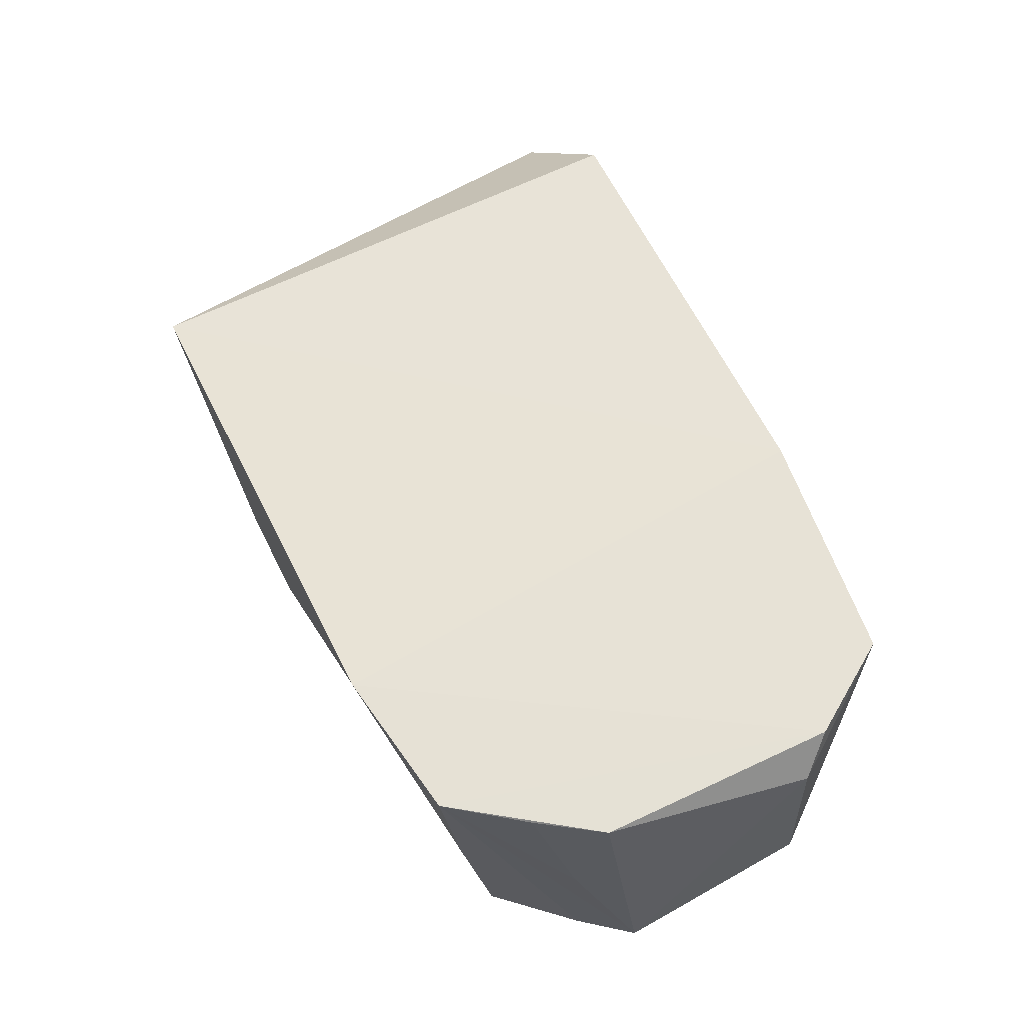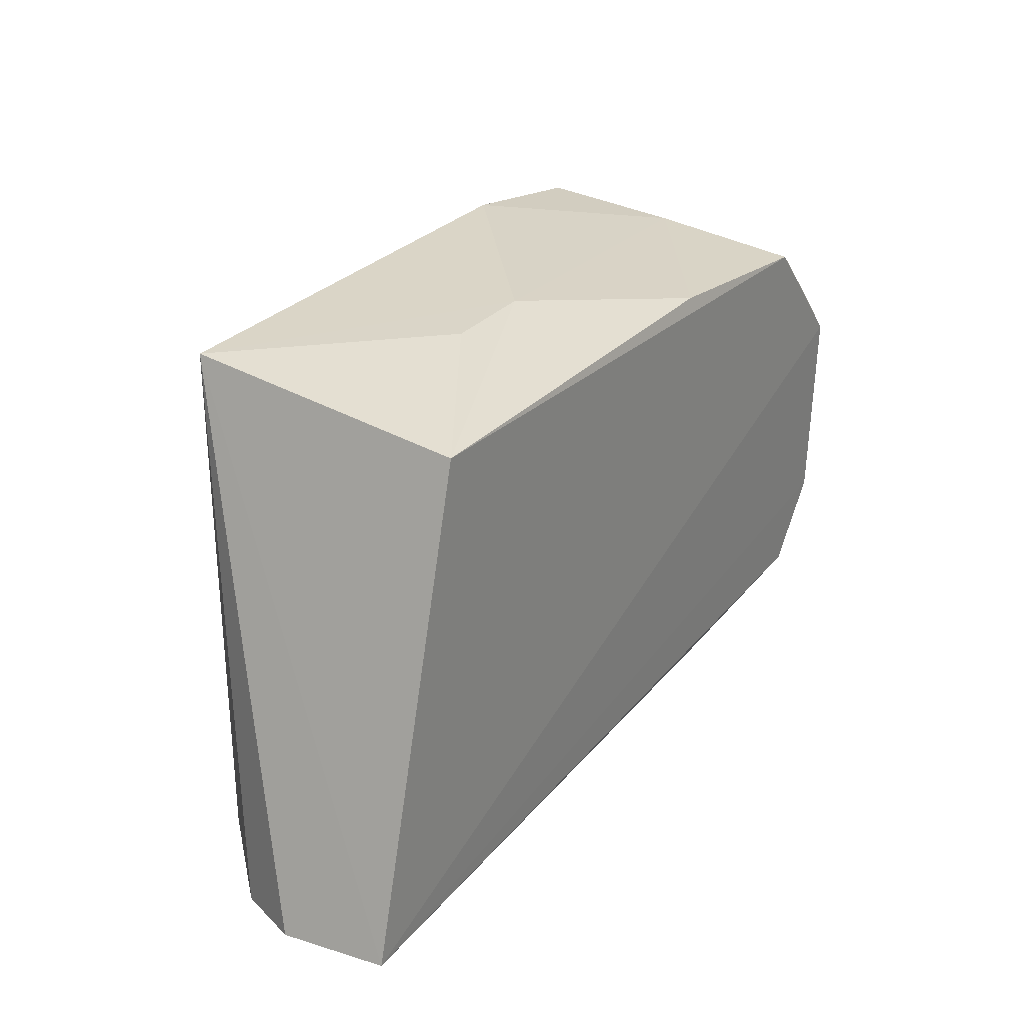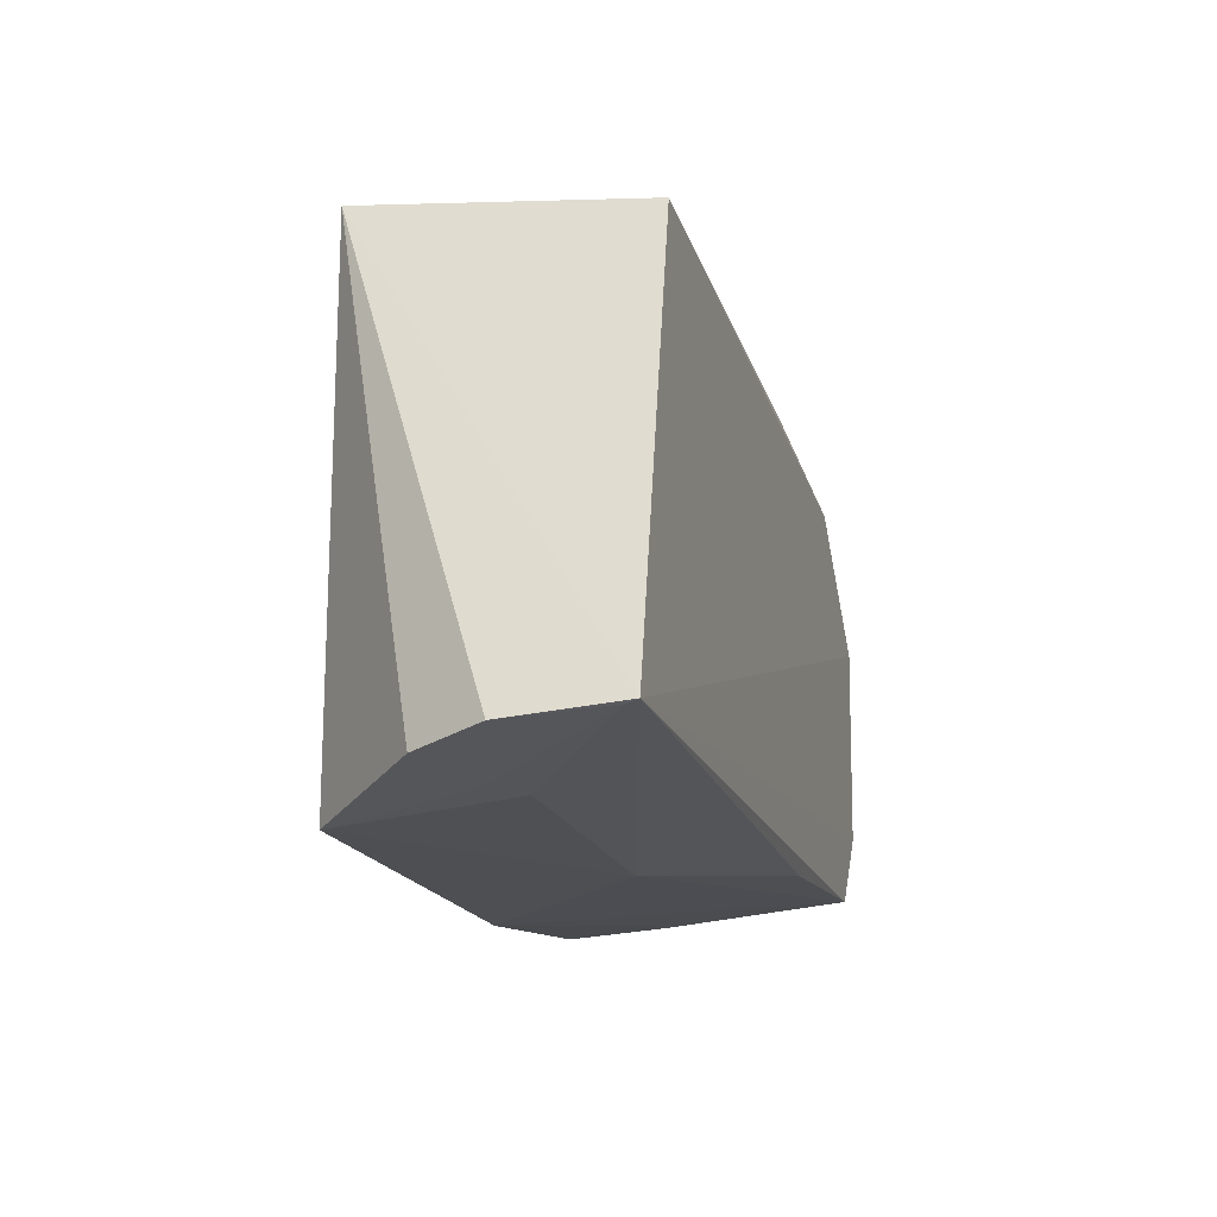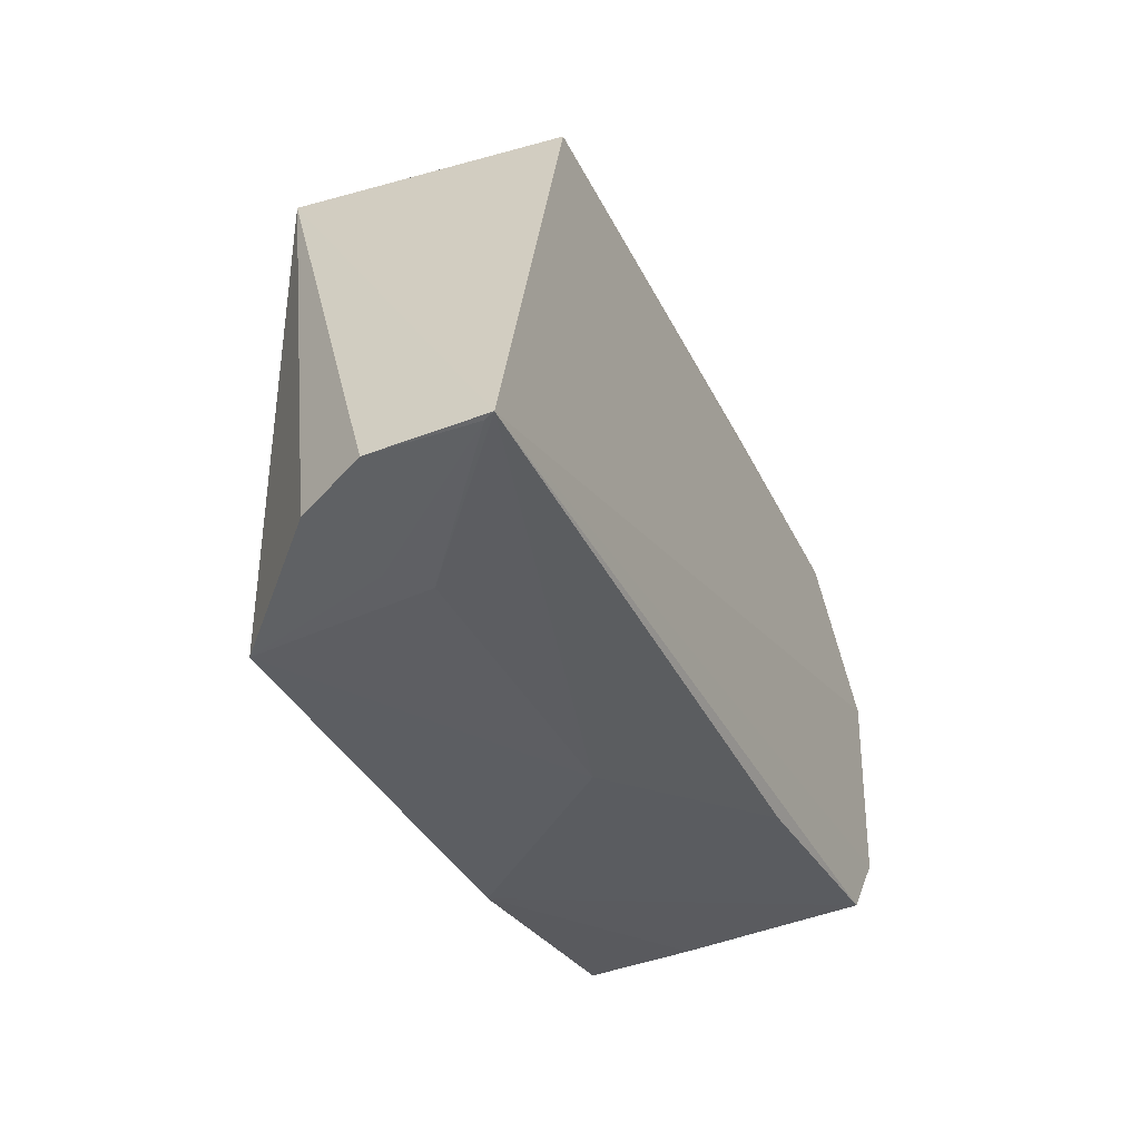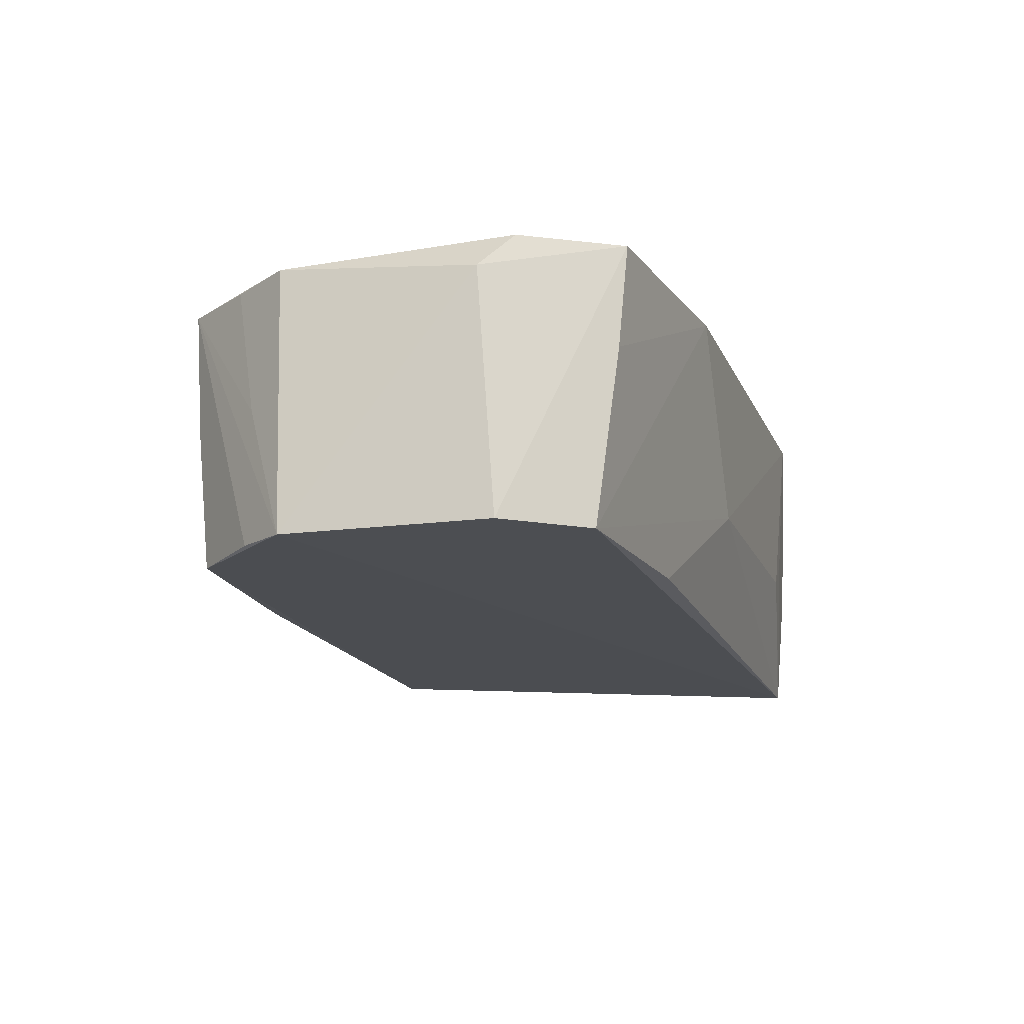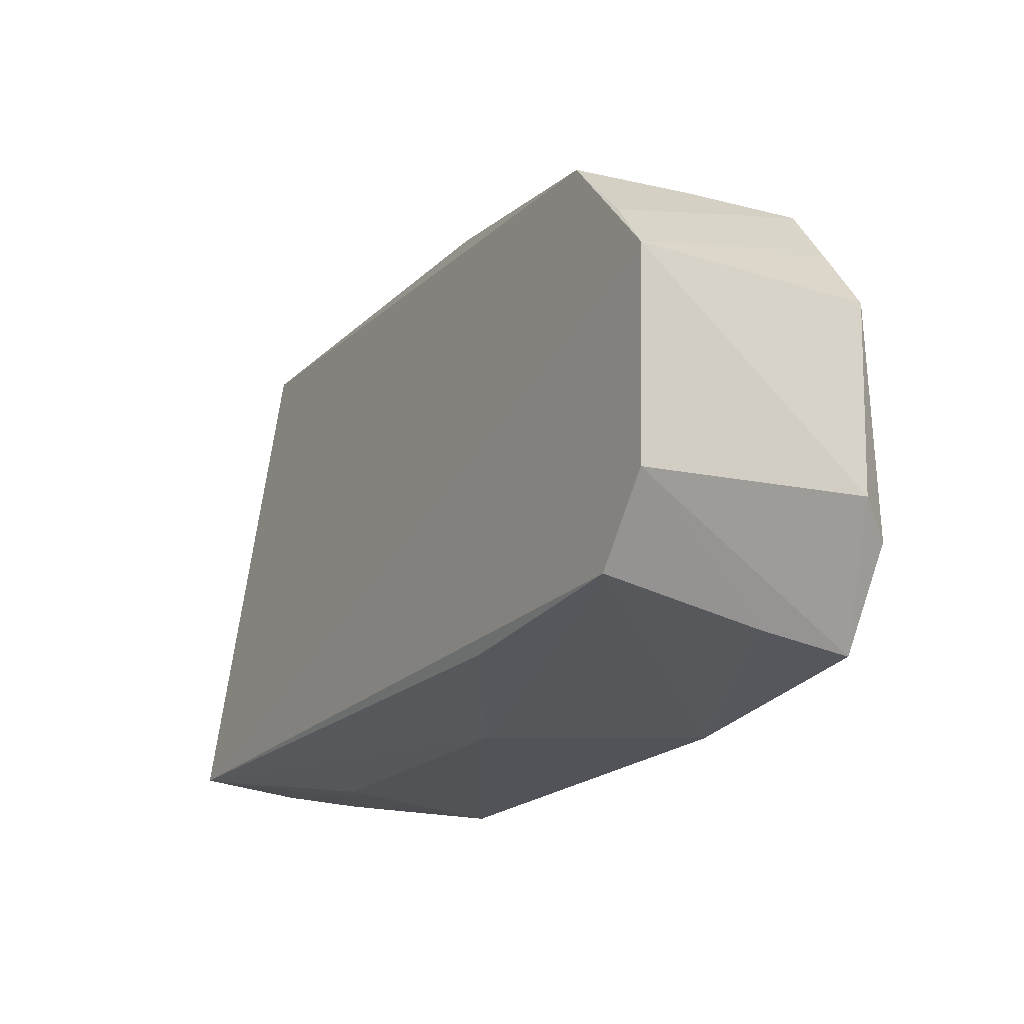
<metadata>
{"format":"obj","ext":"obj","renderer":"f3d","projection":"perspective","resolution":1024,"background":"white","views":[{"elev":62.5,"azim":-116.9,"up":"+Z"},{"elev":28.2,"azim":122.4,"up":"+Y"},{"elev":-18.6,"azim":105.3,"up":"+Y"},{"elev":-38.1,"azim":114.5,"up":"+Y"},{"elev":-16.2,"azim":-73.0,"up":"+Z"},{"elev":-19.4,"azim":-120.5,"up":"+Y"}]}
</metadata>
<code>
v 0.01412 -0.1168 -0.234
v 0.07625 -0.09893 -0.3594
v 0.01355 0.1139 -0.2327
v -0.261 0.1043 -0.2346
v -0.2906 -0.08739 -0.3567
v -0.1789 -0.1124 -0.2319
v 0.06379 -0.1069 -0.2824
v 0.01397 0.09969 -0.3543
v -0.1952 0.1143 -0.2324
v -0.3064 -0.05937 -0.235
v -0.1177 -0.1088 -0.307
v 0.0745 -0.09973 -0.355
v 0.07845 -0.1028 -0.3123
v -0.3211 0.03455 -0.3574
v -0.2746 0.08746 -0.3558
v -0.1039 0.1127 -0.3081
v -0.2807 -0.09971 -0.2343
v -0.1958 -0.0956 -0.3548
v 0.01509 -0.11 -0.3072
v -0.317 -0.05398 -0.3569
v -0.3037 0.04535 -0.2361
v -0.266 0.09789 -0.2935
v -0.3039 0.05638 -0.3558
v -0.06236 0.1126 -0.3083
v -0.1797 0.09799 -0.3536
v -0.2837 -0.09616 -0.2793
v 0.02849 -0.1102 -0.2941
v -0.3173 -0.04643 -0.2511
v -0.2849 0.07234 -0.2363
v -0.3003 0.05735 -0.2969
f 6 1 3
f 7 3 1
f 8 3 2
f 9 6 3
f 10 9 4
f 11 6 5
f 11 1 6
f 13 2 3
f 13 3 7
f 13 12 2
f 13 7 1
f 13 1 12
f 15 8 2
f 15 2 14
f 16 9 3
f 17 6 9
f 17 9 10
f 18 11 5
f 18 5 2
f 18 2 11
f 19 11 2
f 19 2 12
f 19 1 11
f 20 14 2
f 20 2 5
f 21 10 4
f 22 4 9
f 22 9 16
f 23 15 14
f 23 14 4
f 23 22 15
f 23 4 22
f 24 16 3
f 24 3 8
f 24 8 16
f 25 16 8
f 25 8 15
f 25 22 16
f 25 15 22
f 26 5 6
f 26 6 17
f 26 20 5
f 26 17 20
f 27 19 12
f 27 12 1
f 27 1 19
f 28 14 20
f 28 21 14
f 28 10 21
f 28 20 17
f 28 17 10
f 29 21 4
f 30 29 4
f 30 4 14
f 30 14 21
f 30 21 29

</code>
